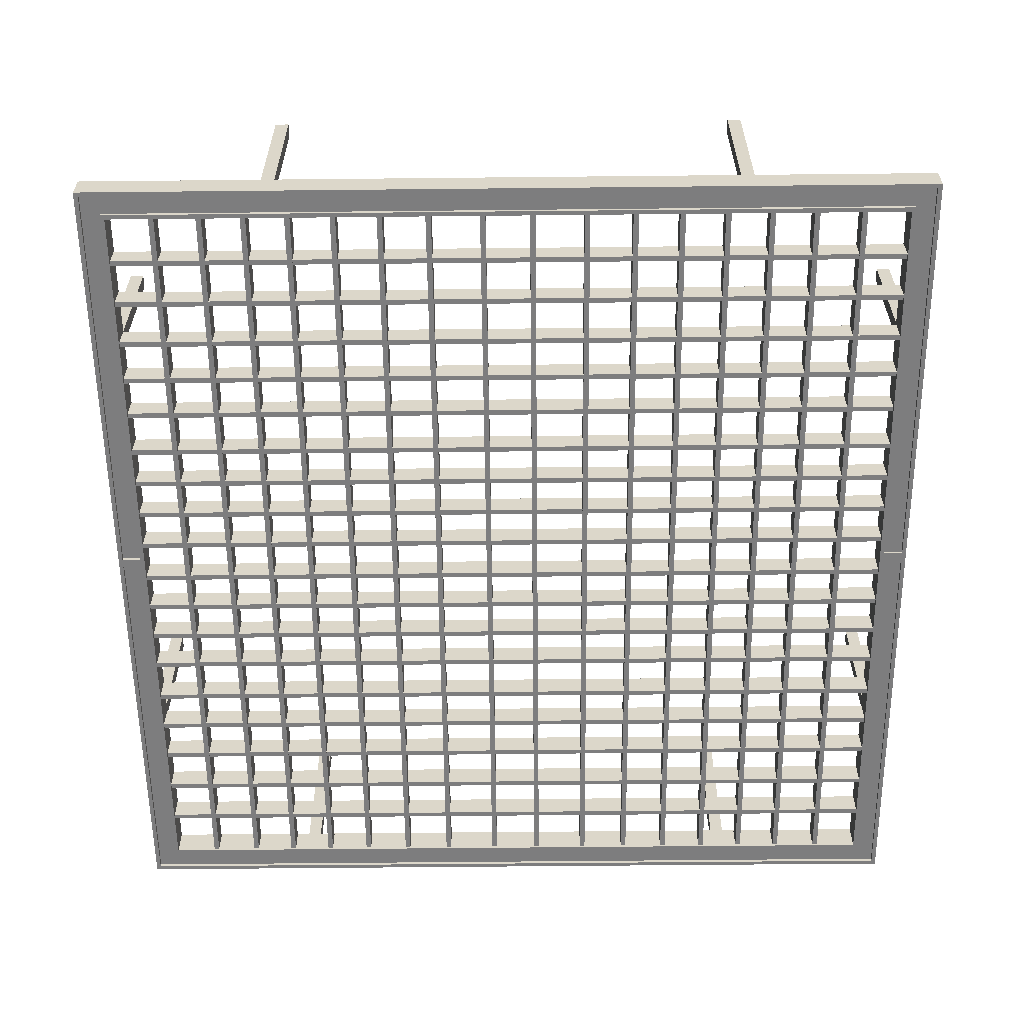
<metadata>
{"format":"obj","ext":"obj","renderer":"f3d","projection":"perspective","resolution":1024,"background":"white","views":[{"elev":-59.2,"azim":0.6,"up":"+Y"}]}
</metadata>
<code>
o Cube_Cube.001
v 3.963 -0.1351 3.995
v 4.005 0.1351 4.037
v 3.963 -0.1351 3.81
v 4.005 0.1351 3.767
v 4.005 -0.1351 4.037
v 3.963 -0.1018 3.81
v 3.963 -0.1018 3.995
v 3.744 0.1351 3.767
v 3.744 -0.1351 4.037
v 3.744 0.1351 4.037
v 3.783 -0.1351 3.81
v 3.783 -0.1351 3.995
v 3.783 -0.1018 3.81
v 3.783 -0.1018 3.995
v 4.005 -0.1351 3.767
v 3.744 -0.1351 3.767
v 3.966 -0.1351 0.03942
v 3.783 -0.1351 0.03942
v 3.966 -0.1017 0.03942
v 3.783 -0.1017 0.03942
v 3.294 -0.1115 3.777
v 3.294 0.1115 3.777
v 3.344 -0.1115 3.777
v 3.344 0.1115 3.777
v 3.751 -0.1101 3.334
v 3.751 0.1128 3.334
v 3.751 -0.1101 3.283
v 3.751 0.1128 3.283
v 2.851 -0.1115 3.777
v 2.851 0.1115 3.777
v 2.902 -0.1115 3.777
v 2.902 0.1115 3.777
v 2.44 -0.1115 3.777
v 2.44 0.1115 3.777
v 2.49 -0.1115 3.777
v 2.49 0.1115 3.777
v 2.028 -0.1115 3.777
v 2.028 0.1115 3.777
v 2.078 -0.1115 3.777
v 2.078 0.1115 3.777
v 1.604 -0.1115 3.777
v 1.604 0.1115 3.777
v 1.655 -0.1115 3.777
v 1.655 0.1115 3.777
v 1.168 -0.1115 3.777
v 1.168 0.1115 3.777
v 1.219 -0.1115 3.777
v 1.219 0.1115 3.777
v 0.7148 -0.1115 3.777
v 0.7148 0.1115 3.777
v 0.7655 -0.1115 3.777
v 0.7655 0.1115 3.777
v 0.2075 -0.1115 3.777
v 0.2075 0.1115 3.777
v 0.2581 -0.1115 3.777
v 0.2581 0.1115 3.777
v 3.751 -0.1101 2.911
v 3.751 0.1128 2.911
v 3.751 -0.1101 2.86
v 3.751 0.1128 2.86
v 3.751 -0.1101 2.488
v 3.751 0.1128 2.488
v 3.751 -0.1101 2.437
v 3.751 0.1128 2.437
v 3.751 -0.1101 2.096
v 3.751 0.1128 2.096
v 3.751 -0.1101 2.045
v 3.751 0.1128 2.045
v 3.751 -0.1101 1.715
v 3.751 0.1128 1.715
v 3.751 -0.1101 1.664
v 3.751 0.1128 1.664
v 3.751 -0.1101 1.302
v 3.751 0.1128 1.302
v 3.751 -0.1101 1.251
v 3.751 0.1128 1.251
v 3.751 -0.1101 0.9411
v 3.751 0.1128 0.9411
v 3.751 -0.1101 0.8904
v 3.751 0.1128 0.8904
v 3.751 -0.1101 0.5801
v 3.751 0.1128 0.5801
v 3.751 -0.1101 0.5294
v 3.751 0.1128 0.5294
v 3.771 -0.1101 0.2191
v 3.771 0.1128 0.2191
v 3.771 -0.1101 0.1685
v 3.771 0.1128 0.1685
v 2.195 0.1007 3.967
v 2.195 1.775 3.967
v 2.195 0.1007 3.839
v 2.195 1.775 3.839
v 2.323 0.1007 3.967
v 2.323 1.775 3.967
v 2.323 0.1007 3.839
v 2.323 1.775 3.839
v 3.812 0.1007 2.33
v 3.812 1.775 2.33
v 3.812 0.1007 2.202
v 3.812 1.775 2.202
v 3.941 0.1007 2.33
v 3.941 1.775 2.33
v 3.941 0.1007 2.202
v 3.941 1.775 2.202
v 0 -0.1351 4.037
v 0 0.1351 4.037
v 0 -0.1351 3.767
v 0 0.1351 3.767
v -3.963 -0.1351 3.995
v -4.005 0.1351 4.037
v -3.963 -0.1351 3.81
v -4.005 0.1351 3.767
v 0 -0.1351 3.81
v 0 -0.1351 3.995
v -4.005 -0.1351 4.037
v 0 -0.1018 3.81
v 0 -0.1018 3.995
v -3.963 -0.1018 3.81
v -3.963 -0.1018 3.995
v -3.744 0.1351 3.767
v -3.744 -0.1351 4.037
v -3.744 0.1351 4.037
v -3.783 -0.1351 3.81
v -3.783 -0.1351 3.995
v -3.783 -0.1018 3.81
v -3.783 -0.1018 3.995
v -4.005 -0.1351 3.767
v -3.744 -0.1351 3.767
v -3.966 -0.1351 0.03942
v -3.783 -0.1351 0.03942
v -3.966 -0.1017 0.03942
v -3.783 -0.1017 0.03942
v -3.294 -0.1115 3.777
v -3.294 0.1115 3.777
v -3.344 -0.1115 3.777
v -3.344 0.1115 3.777
v -3.751 -0.1101 3.334
v -3.751 0.1128 3.334
v 0 -0.1101 3.334
v 0 0.1128 3.334
v -3.751 -0.1101 3.283
v -3.751 0.1128 3.283
v 0 -0.1101 3.283
v 0 0.1128 3.283
v -2.851 -0.1115 3.777
v -2.851 0.1115 3.777
v -2.902 -0.1115 3.777
v -2.902 0.1115 3.777
v -2.44 -0.1115 3.777
v -2.44 0.1115 3.777
v -2.49 -0.1115 3.777
v -2.49 0.1115 3.777
v -2.028 -0.1115 3.777
v -2.028 0.1115 3.777
v -2.078 -0.1115 3.777
v -2.078 0.1115 3.777
v -1.604 -0.1115 3.777
v -1.604 0.1115 3.777
v -1.655 -0.1115 3.777
v -1.655 0.1115 3.777
v -1.168 -0.1115 3.777
v -1.168 0.1115 3.777
v -1.219 -0.1115 3.777
v -1.219 0.1115 3.777
v -0.7148 -0.1115 3.777
v -0.7148 0.1115 3.777
v -0.7655 -0.1115 3.777
v -0.7655 0.1115 3.777
v -0.2075 -0.1115 3.777
v -0.2075 0.1115 3.777
v -0.2581 -0.1115 3.777
v -0.2581 0.1115 3.777
v -3.751 -0.1101 2.911
v -3.751 0.1128 2.911
v 0 -0.1101 2.911
v 0 0.1128 2.911
v -3.751 -0.1101 2.86
v -3.751 0.1128 2.86
v 0 -0.1101 2.86
v 0 0.1128 2.86
v -3.751 -0.1101 2.488
v -3.751 0.1128 2.488
v 0 -0.1101 2.488
v 0 0.1128 2.488
v -3.751 -0.1101 2.437
v -3.751 0.1128 2.437
v 0 -0.1101 2.437
v 0 0.1128 2.437
v -3.751 -0.1101 2.096
v -3.751 0.1128 2.096
v 0 -0.1101 2.096
v 0 0.1128 2.096
v -3.751 -0.1101 2.045
v -3.751 0.1128 2.045
v 0 -0.1101 2.045
v 0 0.1128 2.045
v -3.751 -0.1101 1.715
v -3.751 0.1128 1.715
v 0 -0.1101 1.715
v 0 0.1128 1.715
v -3.751 -0.1101 1.664
v -3.751 0.1128 1.664
v 0 -0.1101 1.664
v 0 0.1128 1.664
v -3.751 -0.1101 1.302
v -3.751 0.1128 1.302
v 0 -0.1101 1.302
v 0 0.1128 1.302
v -3.751 -0.1101 1.251
v -3.751 0.1128 1.251
v 0 -0.1101 1.251
v 0 0.1128 1.251
v -3.751 -0.1101 0.9411
v -3.751 0.1128 0.9411
v 0 -0.1101 0.9411
v 0 0.1128 0.9411
v -3.751 -0.1101 0.8904
v -3.751 0.1128 0.8904
v 0 -0.1101 0.8904
v 0 0.1128 0.8904
v -3.751 -0.1101 0.5801
v -3.751 0.1128 0.5801
v 0 -0.1101 0.5801
v 0 0.1128 0.5801
v -3.751 -0.1101 0.5294
v -3.751 0.1128 0.5294
v 0 -0.1101 0.5294
v 0 0.1128 0.5294
v -3.771 -0.1101 0.2191
v -3.771 0.1128 0.2191
v 0 -0.1101 0.2191
v 0 0.1128 0.2191
v -3.771 -0.1101 0.1685
v -3.771 0.1128 0.1685
v 0 -0.1101 0.1685
v 0 0.1128 0.1685
v -2.195 0.1007 3.967
v -2.195 1.775 3.967
v -2.195 0.1007 3.839
v -2.195 1.775 3.839
v -2.323 0.1007 3.967
v -2.323 1.775 3.967
v -2.323 0.1007 3.839
v -2.323 1.775 3.839
v -3.812 0.1007 2.33
v -3.812 1.775 2.33
v -3.812 0.1007 2.202
v -3.812 1.775 2.202
v -3.941 0.1007 2.33
v -3.941 1.775 2.33
v -3.941 0.1007 2.202
v -3.941 1.775 2.202
v 3.963 -0.1351 -3.995
v 4.005 0.1351 -4.037
v 3.963 -0.1351 -3.81
v 4.005 0.1351 -3.767
v 4.005 -0.1351 -4.037
v 3.963 -0.1018 -3.81
v 3.963 -0.1018 -3.995
v 3.744 0.1351 -3.767
v 3.744 -0.1351 -4.037
v 3.744 0.1351 -4.037
v 3.783 -0.1351 -3.81
v 3.783 -0.1351 -3.995
v 3.783 -0.1018 -3.81
v 3.783 -0.1018 -3.995
v 4.005 -0.1351 0
v 3.744 -0.1351 0
v 3.744 0.1351 0
v 4.005 0.1351 0
v 4.005 -0.1351 -3.767
v 3.744 -0.1351 -3.767
v 3.966 -0.1351 -0.03942
v 3.783 -0.1351 -0.03942
v 3.966 -0.1017 -0.03942
v 3.783 -0.1017 -0.03942
v 3.294 -0.1115 -3.777
v 3.294 0.1115 -3.777
v 3.294 -0.1115 0
v 3.294 0.1115 0
v 3.344 -0.1115 -3.777
v 3.344 0.1115 -3.777
v 3.344 -0.1115 0
v 3.344 0.1115 0
v 3.751 -0.1101 -3.334
v 3.751 0.1128 -3.334
v 3.751 -0.1101 -3.283
v 3.751 0.1128 -3.283
v 2.851 -0.1115 -3.777
v 2.851 0.1115 -3.777
v 2.851 -0.1115 0
v 2.851 0.1115 0
v 2.902 -0.1115 -3.777
v 2.902 0.1115 -3.777
v 2.902 -0.1115 0
v 2.902 0.1115 0
v 2.44 -0.1115 -3.777
v 2.44 0.1115 -3.777
v 2.44 -0.1115 0
v 2.44 0.1115 0
v 2.49 -0.1115 -3.777
v 2.49 0.1115 -3.777
v 2.49 -0.1115 0
v 2.49 0.1115 0
v 2.028 -0.1115 -3.777
v 2.028 0.1115 -3.777
v 2.028 -0.1115 0
v 2.028 0.1115 0
v 2.078 -0.1115 -3.777
v 2.078 0.1115 -3.777
v 2.078 -0.1115 0
v 2.078 0.1115 0
v 1.604 -0.1115 -3.777
v 1.604 0.1115 -3.777
v 1.604 -0.1115 0
v 1.604 0.1115 0
v 1.655 -0.1115 -3.777
v 1.655 0.1115 -3.777
v 1.655 -0.1115 0
v 1.655 0.1115 0
v 1.168 -0.1115 -3.777
v 1.168 0.1115 -3.777
v 1.168 -0.1115 0
v 1.168 0.1115 0
v 1.219 -0.1115 -3.777
v 1.219 0.1115 -3.777
v 1.219 -0.1115 0
v 1.219 0.1115 0
v 0.7148 -0.1115 -3.777
v 0.7148 0.1115 -3.777
v 0.7148 -0.1115 0
v 0.7148 0.1115 0
v 0.7655 -0.1115 -3.777
v 0.7655 0.1115 -3.777
v 0.7655 -0.1115 0
v 0.7655 0.1115 0
v 0.2075 -0.1115 -3.777
v 0.2075 0.1115 -3.777
v 0.2075 -0.1115 0
v 0.2075 0.1115 0
v 0.2581 -0.1115 -3.777
v 0.2581 0.1115 -3.777
v 0.2581 -0.1115 0
v 0.2581 0.1115 0
v 3.751 -0.1101 -2.911
v 3.751 0.1128 -2.911
v 3.751 -0.1101 -2.86
v 3.751 0.1128 -2.86
v 3.751 -0.1101 -2.488
v 3.751 0.1128 -2.488
v 3.751 -0.1101 -2.437
v 3.751 0.1128 -2.437
v 3.751 -0.1101 -2.096
v 3.751 0.1128 -2.096
v 3.751 -0.1101 -2.045
v 3.751 0.1128 -2.045
v 3.751 -0.1101 -1.715
v 3.751 0.1128 -1.715
v 3.751 -0.1101 -1.664
v 3.751 0.1128 -1.664
v 3.751 -0.1101 -1.302
v 3.751 0.1128 -1.302
v 3.751 -0.1101 -1.251
v 3.751 0.1128 -1.251
v 3.751 -0.1101 -0.9411
v 3.751 0.1128 -0.9411
v 3.751 -0.1101 -0.8904
v 3.751 0.1128 -0.8904
v 3.751 -0.1101 -0.5801
v 3.751 0.1128 -0.5801
v 3.751 -0.1101 -0.5294
v 3.751 0.1128 -0.5294
v 3.771 -0.1101 -0.2191
v 3.771 0.1128 -0.2191
v 3.771 -0.1101 -0.1685
v 3.771 0.1128 -0.1685
v 2.195 0.1007 -3.967
v 2.195 1.775 -3.967
v 2.195 0.1007 -3.839
v 2.195 1.775 -3.839
v 2.323 0.1007 -3.967
v 2.323 1.775 -3.967
v 2.323 0.1007 -3.839
v 2.323 1.775 -3.839
v 3.812 0.1007 -2.33
v 3.812 1.775 -2.33
v 3.812 0.1007 -2.202
v 3.812 1.775 -2.202
v 3.941 0.1007 -2.33
v 3.941 1.775 -2.33
v 3.941 0.1007 -2.202
v 3.941 1.775 -2.202
v 0 -0.1351 -4.037
v 0 0.1351 -4.037
v 0 -0.1351 -3.767
v 0 0.1351 -3.767
v -3.963 -0.1351 -3.995
v -4.005 0.1351 -4.037
v -3.963 -0.1351 -3.81
v -4.005 0.1351 -3.767
v 0 -0.1351 -3.81
v 0 -0.1351 -3.995
v -4.005 -0.1351 -4.037
v 0 -0.1018 -3.81
v 0 -0.1018 -3.995
v -3.963 -0.1018 -3.81
v -3.963 -0.1018 -3.995
v -3.744 0.1351 -3.767
v -3.744 -0.1351 -4.037
v -3.744 0.1351 -4.037
v -3.783 -0.1351 -3.81
v -3.783 -0.1351 -3.995
v -3.783 -0.1018 -3.81
v -3.783 -0.1018 -3.995
v -4.005 -0.1351 0
v -3.744 -0.1351 0
v -3.744 0.1351 0
v -4.005 0.1351 0
v -4.005 -0.1351 -3.767
v -3.744 -0.1351 -3.767
v -3.966 -0.1351 -0.03942
v -3.783 -0.1351 -0.03942
v -3.966 -0.1017 -0.03942
v -3.783 -0.1017 -0.03942
v -3.294 -0.1115 -3.777
v -3.294 0.1115 -3.777
v -3.294 -0.1115 0
v -3.294 0.1115 0
v -3.344 -0.1115 -3.777
v -3.344 0.1115 -3.777
v -3.344 -0.1115 0
v -3.344 0.1115 0
v -3.751 -0.1101 -3.334
v -3.751 0.1128 -3.334
v 0 -0.1101 -3.334
v 0 0.1128 -3.334
v -3.751 -0.1101 -3.283
v -3.751 0.1128 -3.283
v 0 -0.1101 -3.283
v 0 0.1128 -3.283
v -2.851 -0.1115 -3.777
v -2.851 0.1115 -3.777
v -2.851 -0.1115 0
v -2.851 0.1115 0
v -2.902 -0.1115 -3.777
v -2.902 0.1115 -3.777
v -2.902 -0.1115 0
v -2.902 0.1115 0
v -2.44 -0.1115 -3.777
v -2.44 0.1115 -3.777
v -2.44 -0.1115 0
v -2.44 0.1115 0
v -2.49 -0.1115 -3.777
v -2.49 0.1115 -3.777
v -2.49 -0.1115 0
v -2.49 0.1115 0
v -2.028 -0.1115 -3.777
v -2.028 0.1115 -3.777
v -2.028 -0.1115 0
v -2.028 0.1115 0
v -2.078 -0.1115 -3.777
v -2.078 0.1115 -3.777
v -2.078 -0.1115 0
v -2.078 0.1115 0
v -1.604 -0.1115 -3.777
v -1.604 0.1115 -3.777
v -1.604 -0.1115 0
v -1.604 0.1115 0
v -1.655 -0.1115 -3.777
v -1.655 0.1115 -3.777
v -1.655 -0.1115 0
v -1.655 0.1115 0
v -1.168 -0.1115 -3.777
v -1.168 0.1115 -3.777
v -1.168 -0.1115 0
v -1.168 0.1115 0
v -1.219 -0.1115 -3.777
v -1.219 0.1115 -3.777
v -1.219 -0.1115 0
v -1.219 0.1115 0
v -0.7148 -0.1115 -3.777
v -0.7148 0.1115 -3.777
v -0.7148 -0.1115 0
v -0.7148 0.1115 0
v -0.7655 -0.1115 -3.777
v -0.7655 0.1115 -3.777
v -0.7655 -0.1115 0
v -0.7655 0.1115 0
v -0.2075 -0.1115 -3.777
v -0.2075 0.1115 -3.777
v -0.2075 -0.1115 0
v -0.2075 0.1115 0
v -0.2581 -0.1115 -3.777
v -0.2581 0.1115 -3.777
v -0.2581 -0.1115 0
v -0.2581 0.1115 0
v -3.751 -0.1101 -2.911
v -3.751 0.1128 -2.911
v 0 -0.1101 -2.911
v 0 0.1128 -2.911
v -3.751 -0.1101 -2.86
v -3.751 0.1128 -2.86
v 0 -0.1101 -2.86
v 0 0.1128 -2.86
v -3.751 -0.1101 -2.488
v -3.751 0.1128 -2.488
v 0 -0.1101 -2.488
v 0 0.1128 -2.488
v -3.751 -0.1101 -2.437
v -3.751 0.1128 -2.437
v 0 -0.1101 -2.437
v 0 0.1128 -2.437
v -3.751 -0.1101 -2.096
v -3.751 0.1128 -2.096
v 0 -0.1101 -2.096
v 0 0.1128 -2.096
v -3.751 -0.1101 -2.045
v -3.751 0.1128 -2.045
v 0 -0.1101 -2.045
v 0 0.1128 -2.045
v -3.751 -0.1101 -1.715
v -3.751 0.1128 -1.715
v 0 -0.1101 -1.715
v 0 0.1128 -1.715
v -3.751 -0.1101 -1.664
v -3.751 0.1128 -1.664
v 0 -0.1101 -1.664
v 0 0.1128 -1.664
v -3.751 -0.1101 -1.302
v -3.751 0.1128 -1.302
v 0 -0.1101 -1.302
v 0 0.1128 -1.302
v -3.751 -0.1101 -1.251
v -3.751 0.1128 -1.251
v 0 -0.1101 -1.251
v 0 0.1128 -1.251
v -3.751 -0.1101 -0.9411
v -3.751 0.1128 -0.9411
v 0 -0.1101 -0.9411
v 0 0.1128 -0.9411
v -3.751 -0.1101 -0.8904
v -3.751 0.1128 -0.8904
v 0 -0.1101 -0.8904
v 0 0.1128 -0.8904
v -3.751 -0.1101 -0.5801
v -3.751 0.1128 -0.5801
v 0 -0.1101 -0.5801
v 0 0.1128 -0.5801
v -3.751 -0.1101 -0.5294
v -3.751 0.1128 -0.5294
v 0 -0.1101 -0.5294
v 0 0.1128 -0.5294
v -3.771 -0.1101 -0.2191
v -3.771 0.1128 -0.2191
v 0 -0.1101 -0.2191
v 0 0.1128 -0.2191
v -3.771 -0.1101 -0.1685
v -3.771 0.1128 -0.1685
v 0 -0.1101 -0.1685
v 0 0.1128 -0.1685
v -2.195 0.1007 -3.967
v -2.195 1.775 -3.967
v -2.195 0.1007 -3.839
v -2.195 1.775 -3.839
v -2.323 0.1007 -3.967
v -2.323 1.775 -3.967
v -2.323 0.1007 -3.839
v -2.323 1.775 -3.839
v -3.812 0.1007 -2.33
v -3.812 1.775 -2.33
v -3.812 0.1007 -2.202
v -3.812 1.775 -2.202
v -3.941 0.1007 -2.33
v -3.941 1.775 -2.33
v -3.941 0.1007 -2.202
v -3.941 1.775 -2.202
f 16 8 269 268
f 15 4 2 5
f 9 10 106 105
f 12 114 117 14
f 8 108 106 10
f 11 113 107 16
f 1 3 15 5
f 12 1 5 9
f 3 1 7 6
f 113 11 13 116
f 114 12 9 105
f 4 8 10 2
f 1 12 14 7
f 5 2 10 9
f 107 108 8 16
f 4 15 267 270
f 11 18 20 13
f 8 4 270 269
f 17 18 268 267
f 18 11 16 268
f 3 17 267 15
f 18 17 19 20
f 17 3 6 19
f 21 22 280 279
f 296 292 30 32
f 283 284 24 23
f 291 295 31 29
f 279 283 23 21
f 284 280 22 24
f 25 26 140 139
f 295 296 32 31
f 143 144 28 27
f 29 30 292 291
f 139 143 27 25
f 144 140 26 28
f 304 300 34 36
f 299 303 35 33
f 303 304 36 35
f 33 34 300 299
f 312 308 38 40
f 307 311 39 37
f 311 312 40 39
f 37 38 308 307
f 320 316 42 44
f 315 319 43 41
f 319 320 44 43
f 41 42 316 315
f 328 324 46 48
f 323 327 47 45
f 327 328 48 47
f 45 46 324 323
f 336 332 50 52
f 331 335 51 49
f 335 336 52 51
f 49 50 332 331
f 344 340 54 56
f 339 343 55 53
f 343 344 56 55
f 53 54 340 339
f 57 58 176 175
f 179 180 60 59
f 175 179 59 57
f 180 176 58 60
f 61 62 184 183
f 187 188 64 63
f 183 187 63 61
f 188 184 62 64
f 65 66 192 191
f 195 196 68 67
f 191 195 67 65
f 196 192 66 68
f 69 70 200 199
f 203 204 72 71
f 199 203 71 69
f 204 200 70 72
f 73 74 208 207
f 211 212 76 75
f 207 211 75 73
f 212 208 74 76
f 77 78 216 215
f 219 220 80 79
f 215 219 79 77
f 220 216 78 80
f 81 82 224 223
f 227 228 84 83
f 223 227 83 81
f 228 224 82 84
f 85 86 232 231
f 235 236 88 87
f 231 235 87 85
f 236 232 86 88
f 89 90 92 91
f 91 92 96 95
f 95 96 94 93
f 93 94 90 89
f 97 98 100 99
f 96 92 90 94
f 99 100 104 103
f 103 104 102 101
f 101 102 98 97
f 104 100 98 102
f 128 416 417 120
f 127 115 110 112
f 121 105 106 122
f 124 126 117 114
f 120 122 106 108
f 123 128 107 113
f 109 115 127 111
f 124 121 115 109
f 111 118 119 109
f 113 116 125 123
f 114 105 121 124
f 112 110 122 120
f 109 119 126 124
f 115 121 122 110
f 107 128 120 108
f 112 418 415 127
f 123 125 132 130
f 120 417 418 112
f 129 415 416 130
f 130 416 128 123
f 111 127 415 129
f 130 132 131 129
f 129 131 118 111
f 133 427 428 134
f 448 148 146 444
f 431 135 136 432
f 443 145 147 447
f 427 133 135 431
f 432 136 134 428
f 137 139 140 138
f 447 147 148 448
f 143 141 142 144
f 145 443 444 146
f 139 137 141 143
f 144 142 138 140
f 456 152 150 452
f 451 149 151 455
f 455 151 152 456
f 149 451 452 150
f 464 156 154 460
f 459 153 155 463
f 463 155 156 464
f 153 459 460 154
f 472 160 158 468
f 467 157 159 471
f 471 159 160 472
f 157 467 468 158
f 480 164 162 476
f 475 161 163 479
f 479 163 164 480
f 161 475 476 162
f 488 168 166 484
f 483 165 167 487
f 487 167 168 488
f 165 483 484 166
f 496 172 170 492
f 491 169 171 495
f 495 171 172 496
f 169 491 492 170
f 173 175 176 174
f 179 177 178 180
f 175 173 177 179
f 180 178 174 176
f 181 183 184 182
f 187 185 186 188
f 183 181 185 187
f 188 186 182 184
f 189 191 192 190
f 195 193 194 196
f 191 189 193 195
f 196 194 190 192
f 197 199 200 198
f 203 201 202 204
f 199 197 201 203
f 204 202 198 200
f 205 207 208 206
f 211 209 210 212
f 207 205 209 211
f 212 210 206 208
f 213 215 216 214
f 219 217 218 220
f 215 213 217 219
f 220 218 214 216
f 221 223 224 222
f 227 225 226 228
f 223 221 225 227
f 228 226 222 224
f 229 231 232 230
f 235 233 234 236
f 231 229 233 235
f 236 234 230 232
f 237 239 240 238
f 239 243 244 240
f 243 241 242 244
f 241 237 238 242
f 245 247 248 246
f 244 242 238 240
f 247 251 252 248
f 251 249 250 252
f 249 245 246 250
f 252 250 246 248
f 272 268 269 260
f 271 257 254 256
f 261 393 394 262
f 264 266 405 402
f 260 262 394 396
f 263 272 395 401
f 253 257 271 255
f 264 261 257 253
f 255 258 259 253
f 401 404 265 263
f 402 393 261 264
f 256 254 262 260
f 253 259 266 264
f 257 261 262 254
f 395 272 260 396
f 256 270 267 271
f 263 265 276 274
f 260 269 270 256
f 273 267 268 274
f 274 268 272 263
f 255 271 267 273
f 274 276 275 273
f 273 275 258 255
f 277 279 280 278
f 296 294 290 292
f 283 281 282 284
f 291 289 293 295
f 279 277 281 283
f 284 282 278 280
f 285 435 436 286
f 295 293 294 296
f 439 287 288 440
f 289 291 292 290
f 435 285 287 439
f 440 288 286 436
f 304 302 298 300
f 299 297 301 303
f 303 301 302 304
f 297 299 300 298
f 312 310 306 308
f 307 305 309 311
f 311 309 310 312
f 305 307 308 306
f 320 318 314 316
f 315 313 317 319
f 319 317 318 320
f 313 315 316 314
f 328 326 322 324
f 323 321 325 327
f 327 325 326 328
f 321 323 324 322
f 336 334 330 332
f 331 329 333 335
f 335 333 334 336
f 329 331 332 330
f 344 342 338 340
f 339 337 341 343
f 343 341 342 344
f 337 339 340 338
f 345 499 500 346
f 503 347 348 504
f 499 345 347 503
f 504 348 346 500
f 349 507 508 350
f 511 351 352 512
f 507 349 351 511
f 512 352 350 508
f 353 515 516 354
f 519 355 356 520
f 515 353 355 519
f 520 356 354 516
f 357 523 524 358
f 527 359 360 528
f 523 357 359 527
f 528 360 358 524
f 361 531 532 362
f 535 363 364 536
f 531 361 363 535
f 536 364 362 532
f 365 539 540 366
f 543 367 368 544
f 539 365 367 543
f 544 368 366 540
f 369 547 548 370
f 551 371 372 552
f 547 369 371 551
f 552 372 370 548
f 373 555 556 374
f 559 375 376 560
f 555 373 375 559
f 560 376 374 556
f 377 379 380 378
f 379 383 384 380
f 383 381 382 384
f 381 377 378 382
f 385 387 388 386
f 384 382 378 380
f 387 391 392 388
f 391 389 390 392
f 389 385 386 390
f 392 390 386 388
f 420 408 417 416
f 419 400 398 403
f 409 410 394 393
f 412 402 405 414
f 408 396 394 410
f 411 401 395 420
f 397 399 419 403
f 412 397 403 409
f 399 397 407 406
f 401 411 413 404
f 402 412 409 393
f 400 408 410 398
f 397 412 414 407
f 403 398 410 409
f 395 396 408 420
f 400 419 415 418
f 411 422 424 413
f 408 400 418 417
f 421 422 416 415
f 422 411 420 416
f 399 421 415 419
f 422 421 423 424
f 421 399 406 423
f 425 426 428 427
f 448 444 442 446
f 431 432 430 429
f 443 447 445 441
f 427 431 429 425
f 432 428 426 430
f 433 434 436 435
f 447 448 446 445
f 439 440 438 437
f 441 442 444 443
f 435 439 437 433
f 440 436 434 438
f 456 452 450 454
f 451 455 453 449
f 455 456 454 453
f 449 450 452 451
f 464 460 458 462
f 459 463 461 457
f 463 464 462 461
f 457 458 460 459
f 472 468 466 470
f 467 471 469 465
f 471 472 470 469
f 465 466 468 467
f 480 476 474 478
f 475 479 477 473
f 479 480 478 477
f 473 474 476 475
f 488 484 482 486
f 483 487 485 481
f 487 488 486 485
f 481 482 484 483
f 496 492 490 494
f 491 495 493 489
f 495 496 494 493
f 489 490 492 491
f 497 498 500 499
f 503 504 502 501
f 499 503 501 497
f 504 500 498 502
f 505 506 508 507
f 511 512 510 509
f 507 511 509 505
f 512 508 506 510
f 513 514 516 515
f 519 520 518 517
f 515 519 517 513
f 520 516 514 518
f 521 522 524 523
f 527 528 526 525
f 523 527 525 521
f 528 524 522 526
f 529 530 532 531
f 535 536 534 533
f 531 535 533 529
f 536 532 530 534
f 537 538 540 539
f 543 544 542 541
f 539 543 541 537
f 544 540 538 542
f 545 546 548 547
f 551 552 550 549
f 547 551 549 545
f 552 548 546 550
f 553 554 556 555
f 559 560 558 557
f 555 559 557 553
f 560 556 554 558
f 561 562 564 563
f 563 564 568 567
f 567 568 566 565
f 565 566 562 561
f 569 570 572 571
f 568 564 562 566
f 571 572 576 575
f 575 576 574 573
f 573 574 570 569
f 576 572 570 574
f 116 13 14 117
f 6 13 20 19
f 7 14 13 6
f 116 117 126 125
f 118 131 132 125
f 119 118 125 126
f 404 405 266 265
f 258 275 276 265
f 259 258 265 266
f 404 413 414 405
f 406 413 424 423
f 407 414 413 406

</code>
